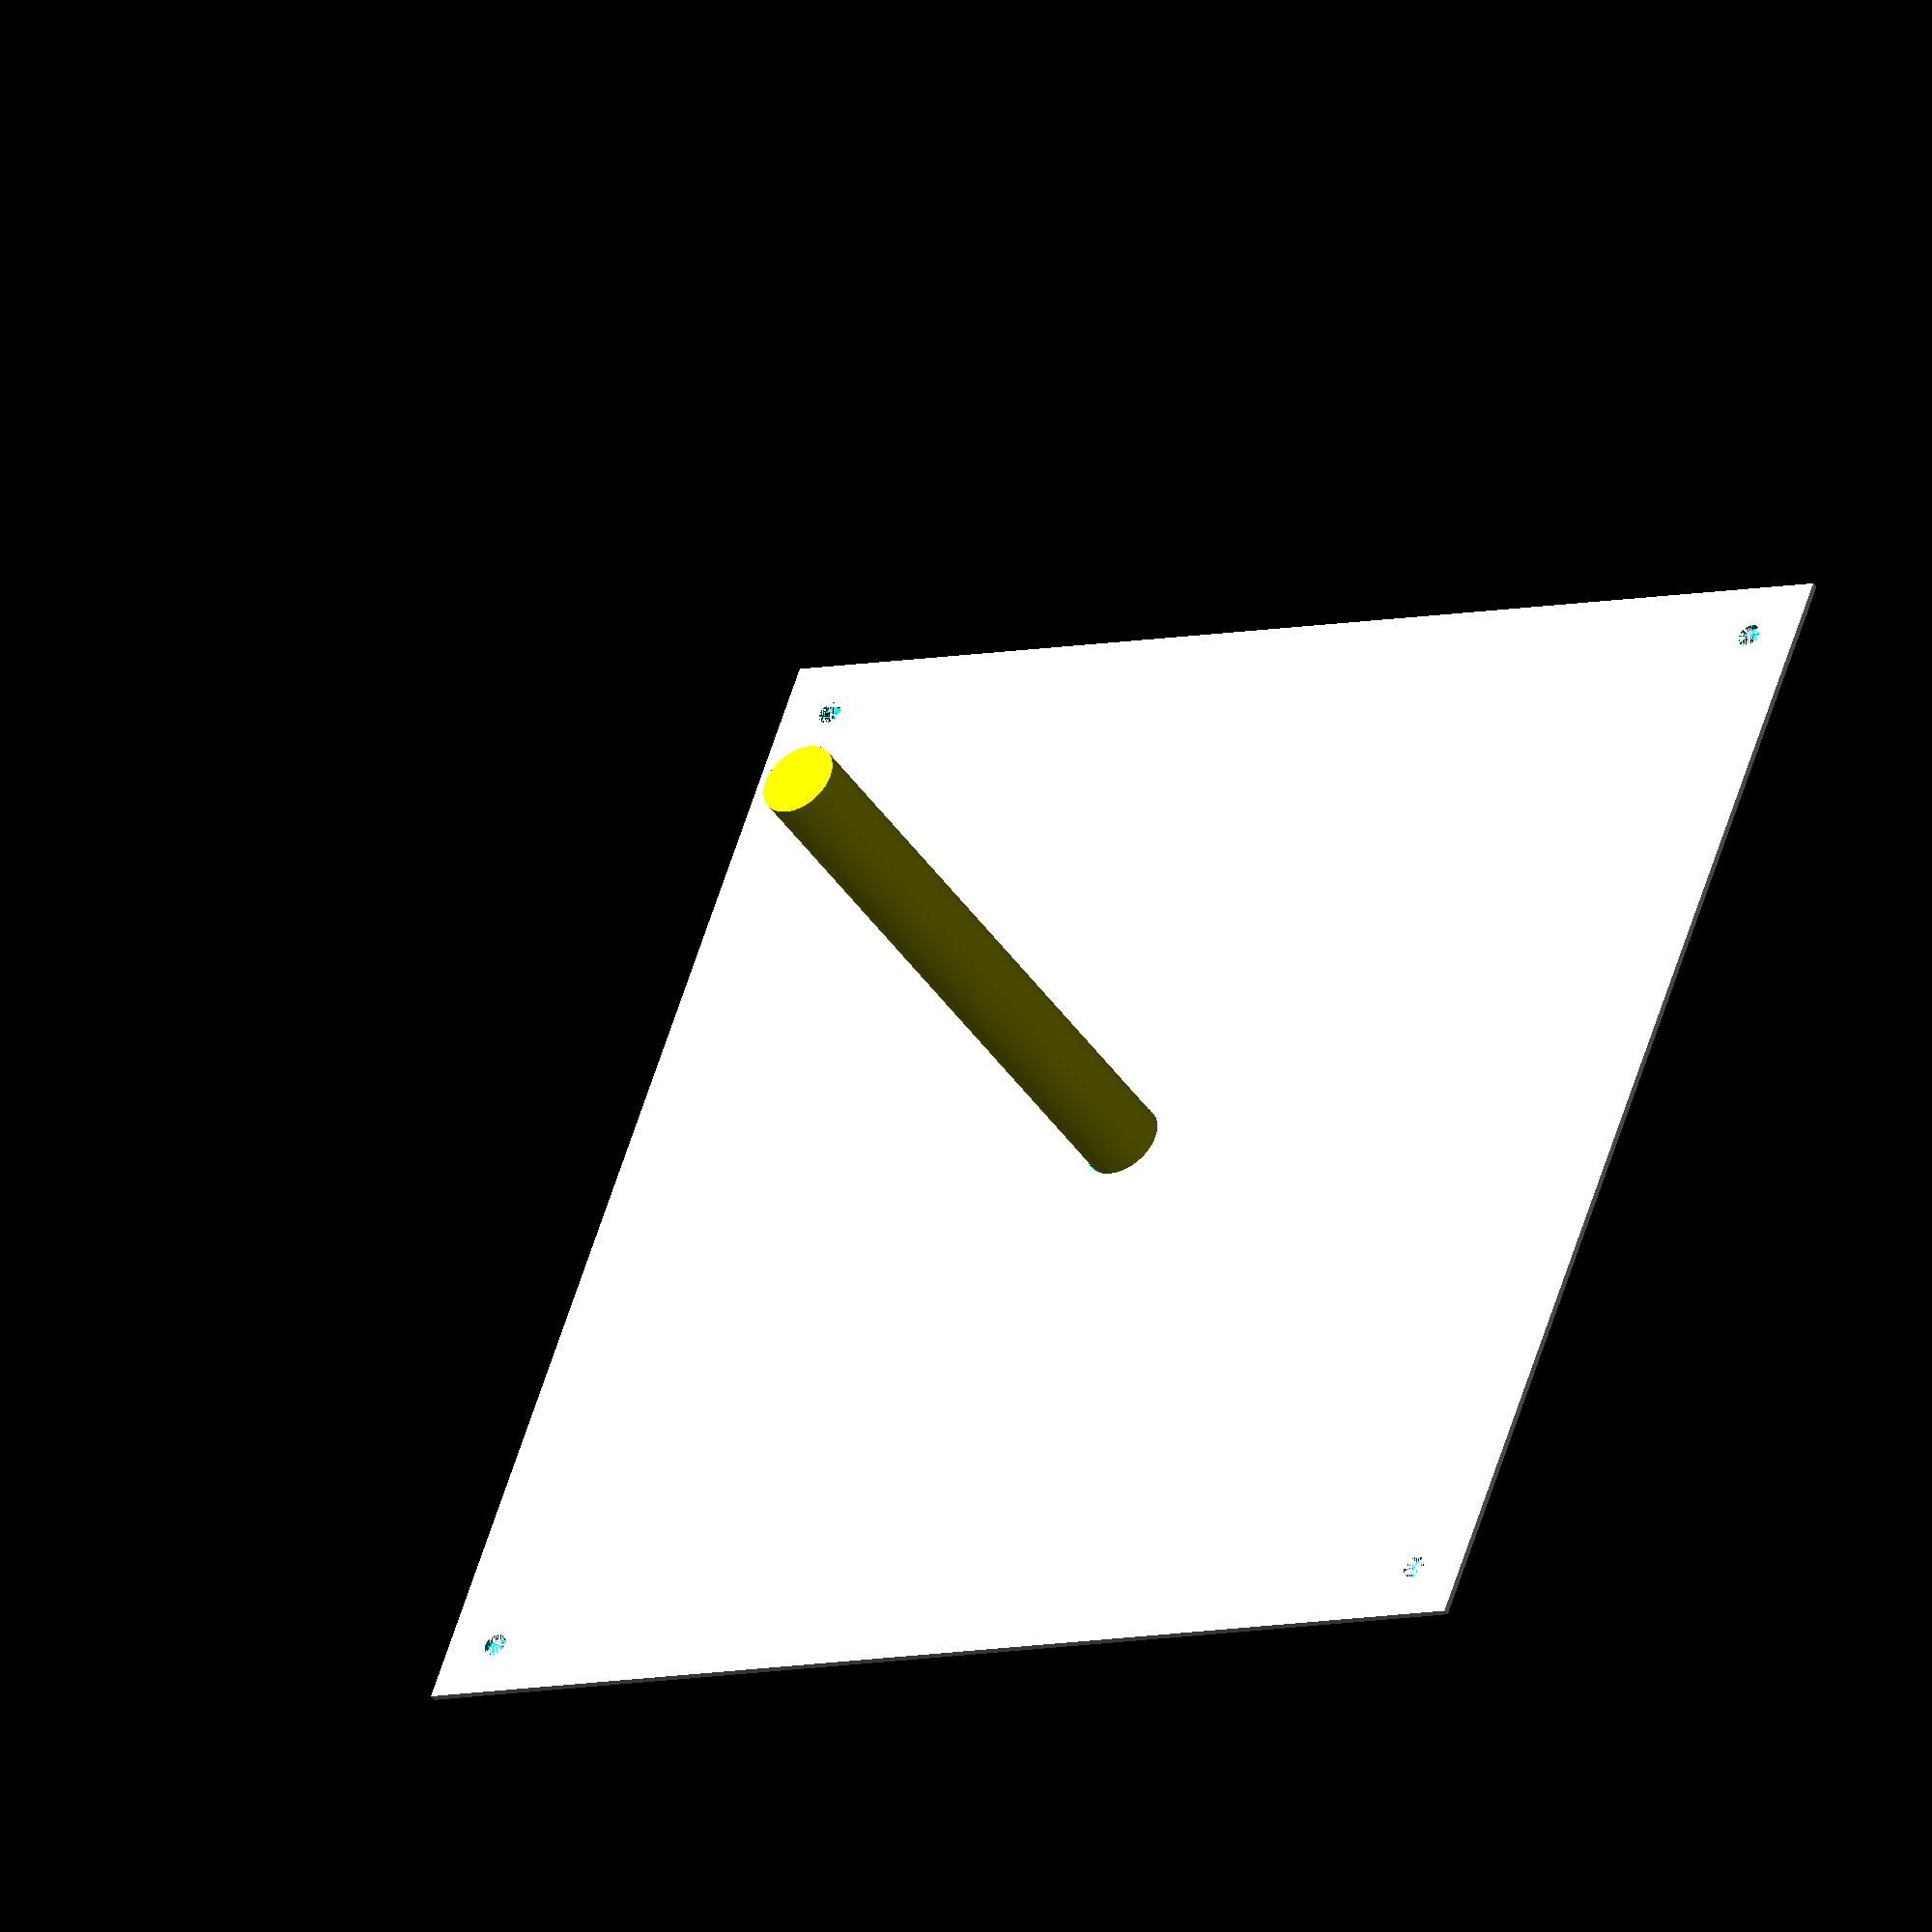
<openscad>
include <MCAD/bearing.scad>

// ---------------------------
// Constants
// ---------------------------
$fa = 1;
$fs = 0.4;
in_to_mm = 25.4;
gap = 1.25; //1/32 * in_to_mm;
nut_gap = 7;//3/4 * in_to_mm;
eps = .15;

bearingModel = 688; //608
bearing_w = bearingWidth(bearingModel);
bearing_or = bearingOuterDiameter(bearingModel)/2;
bearing_ir = bearingInnerDiameter(bearingModel)/2;


// ---------------------------
// Variables
// ---------------------------
num_holes=12;
sectors = num_holes;
sector_degrees = 360 / sectors;

mag1_hole_d = (4/8 * in_to_mm);
mag1_hole_r = (mag1_hole_d/2);
mag1_w = 1/4 * in_to_mm;

mag2_hole_d = (3/8 * in_to_mm);
mag2_hole_r = (mag2_hole_d/2);
mag2_w = 1/4 * in_to_mm;

mag3_hole_d = (2/8 * in_to_mm);
mag3_hole_r = (mag3_hole_d/2);
mag3_w = 1/4 * in_to_mm;

mag_space_1 = 4;
mag_space_2 = 4;

cir = num_holes*2*(mag1_hole_d-mag_space_2/2);
temp_r = cir/(3.14159*2);
min_r = bearing_or + mag1_hole_d + mag2_hole_d + mag_space_2+3;
central_r3 = max(temp_r, min_r);
central_r2 = central_r3 + mag3_hole_r + mag_space_2 + mag2_hole_r;
central_r = central_r2 + mag2_hole_r + mag_space_1 + mag1_hole_r;
disk_r = central_r+2;

coil_cap_w = .6;
coil_w = bearing_w-1;//5;//(1/8 * in_to_mm = 3.175);
coil_hole_r = mag1_hole_r*3;
coil_hole_d = coil_hole_r*2;
coil_holder_r = mag1_hole_r;
coil_holder_bolt_r = 2;
coil_holder_top_insert_h = 1;
coil_holder_inner_shell_t = 2;
coil_holder_center_cyl_t = 1.5;
coil_center_hole_r = bearing_or+eps; //7

coil_holder_hull_r = 1;
coil_holder_out_r1 = central_r3-mag1_hole_r-mag2_hole_r-mag_space_2;
coil_holder_out_x1 = coil_holder_out_r1-coil_holder_hull_r/num_holes;
coil_holder_out_y1 = mag1_hole_r-coil_holder_hull_r;
coil_holder_out_r2 = central_r+mag1_hole_d+mag_space_1;
coil_holder_out_x2 = coil_holder_out_r2+mag1_hole_r-coil_holder_hull_r*4;
coil_holder_out_y2 = mag1_hole_r-coil_holder_hull_r;

coil_holder_in_x1 = coil_holder_out_r1+mag1_hole_r+coil_holder_hull_r/2;
coil_holder_in_y1 = mag1_hole_r+coil_holder_hull_r;
coil_holder_in_x2 = coil_holder_out_r2-mag1_hole_r-coil_holder_hull_r*2;
coil_holder_in_y2 = mag1_hole_r+coil_holder_hull_r;
coil_holder_in_len = coil_holder_in_x2 - coil_holder_in_x1 + coil_holder_hull_r*2;
coil_holder_center_r = coil_holder_out_x1 + (coil_holder_out_x2 - coil_holder_out_x1)/2;
echo(str("coil_holder_in_len:", coil_holder_in_len));

base_d = 200;
base_r = base_d/2;  //central_r + coil_hole_d;
base_w = 3; //bearing_w/1.75
base_l = 70; //3.5 * in_to_mm; 66.4
base_lc = nut_gap + gap + mag2_w + gap + coil_w +gap + mag1_w + gap + coil_w + gap + mag1_w + gap + coil_w + gap + mag2_w + gap + nut_gap;
base_side_h = 15;
alignment_bolt_r = 3.9/2;

axel_h = gap+coil_w+gap;
axel_ir = bearing_ir+.1;
axel_or = coil_center_hole_r-1;

echo(str("sector_degrees:", sector_degrees));
echo(str("coil_w:", coil_w));
echo(str("bearing_w:", bearing_w));
echo(str("mag1_w:", mag1_w));
echo(str("mag1_hole_r:", mag1_hole_r));
echo(str("disk_r:", disk_r));

render_mode = "FULL"; //"FULL", "PRINT", "TEST";
print_mode = "MAG1"; //"MAG1","COIL","HOLDERS","BASE";

// Main rendering code
if (render_mode=="FULL") {
    renderFull();
} else if (render_mode=="PRINT") {
    renderPrint();
} else if (render_mode=="TEST") {
    renderTest();
}

module renderFull() {
    rotate([-90,0,90]) {
        // Coil Disk
        coilDisk(diskNum=1, bearing=true);
        // Base
        //base();
        // Rotating Magnet Disks
        z_offset = (mag1_w + bearing_w)/2;
        inv_num_holes = 1/num_holes;
        tmp_t = inv_num_holes*2; //0=blue, 1=white, 2=yellow, 3=green
        rotate([0,0,(-sector_degrees/(num_holes/2))*$t*num_holes]) {
        //rotate([0,0,(-sector_degrees/(num_holes/2))*tmp_t*num_holes]) {
            translate([0,0,z_offset])
            %mag1Disk();
            translate([0,0,-z_offset])
            %mag1Disk();
        }

        // Coil Holders - Yellow
        tr1=1;//3/num_holes;//0.0;//0.125;
        color( "yellow", 1.0 ) {
            rotate([0,0,(-sector_degrees/2)*tr1]) {
                translate([0,0,-coil_w/2])coilHoldersVisual();
            }
        }
    //    tr2=0.5;
    //    color( "white", 1.0 ) {
    //        rotate([0,0,(-sector_degrees/2)*tr2]) {
    //            coilHoldersVisual();
    //        }
    //    }
    //    tr3=1.5;
    //    color( "green", 1.0 ) {
    //        rotate([0,0,(-sector_degrees/2)*tr3]) {
    //            coilHoldersVisual();        
    //        }
    //    }
    //    tr4=2;
    //    color( "blue", 1.0 ) {
    //        rotate([0,0,(-sector_degrees/2)*tr4]) {    
    //            coilHoldersVisual();    
    //        }
    //    } 
    }
}

module renderPrint() {
    if (print_mode=="MAG1") {
        // Magnet Disk1
        mag1Disk();
    } else if (print_mode=="COIL") {
        // COIL Disk
        if (num_holes==12) {
            coilDisk(diskNum=3);
        } else {
            coilDisk();
        }
    } else if (print_mode=="HOLDERS") {
        // Wire coil holders
        printCoilHolderTopAndBot();
    } else if (print_mode=="BASE") {
        // Base
        basePrint();
    }
}

// ---------------------------------------
// Stationary Coil Disk Modules
// ---------------------------------------

// Stationary Disk with trapezoid coils
module coilDisk(w=coil_w, diskNum=1, wires=true, bearing=false) {
    x = base_d-1.5;
    y = x;
    small_hole_r = 1;
    small_hole_or = central_r+mag1_hole_d+coil_hole_r-5;
    // Disk
    difference() {
        //main structure
        cube([x, y, w], center=true);
        //remove trapezoids for coils
        rotate([0,0,(-sector_degrees/2)*diskNum]) {
            translate([0,0,-w])coilHoldersOutline(w=w*2,offset_r=eps);
        }
        // remove center hole for bearing
        cylinder(h=w*2,r=coil_center_hole_r,center=true);
        // remove holes for wires
        if (wires == true) {
            //wireChannelsStraight();
            structureHoles(w=w,radius=small_hole_or, hole_r=small_hole_r);
        }
        alignmentBoltHoles(w=w);
    }
    if (bearing == true) {
        translate([0, 0, -bearing_w/2])
        bearing(model=bearingModel, outline=false);
    }
}

//alignment_bolt_r
module alignmentBoltHoles(w=coil_w, r=alignment_bolt_r, i=10) {
    translate([base_r-i,base_r-i,0])cylinder(h=w*2,r=r,center=true);
    translate([-base_r+i,base_r-i,0])cylinder(h=w*2,r=r,center=true);
    translate([base_r-i,-base_r+i,0])cylinder(h=w*2,r=r,center=true);
    translate([-base_r+i,-base_r+i,0])cylinder(h=w*2,r=r,center=true);
}

module wireChannelsStraight() {
    radius = central_r+mag1_hole_d;
    sectors = num_holes/2;
    degrees = 360 / sectors;
    cyl_h = radius*(12/num_holes)-2;
    
    for(sector = [1 : sectors]) {
        angle = degrees * sector;
        x_pos = radius * sin(angle);
        y_pos = radius * cos(angle);
        x_off = (coil_hole_r) * cos(angle);
        y_off = (coil_hole_r) * sin(angle);
        cross_angle_1 = degrees/2-(angle+90);
        cross_angle_2 = degrees/2-(angle+degrees-90);
        rotate([0,0,degrees/2]) {
            translate([x_pos+y_off,y_pos+x_off,coil_w/2]){
                rotate([90,0,cross_angle_1])cylinder(h=cyl_h,r=coil_w/4,center=false);
            }
        }
        rotate([0,0,degrees/2]) {
            translate([x_pos+y_off,y_pos+x_off,coil_w/2]){
                rotate([90,0,cross_angle_2])cylinder(h=cyl_h,r=coil_w/4,center=false);
            }
        }
    }    
}

// ---------------------------------------
// Rotating Magnet Disk Modules
// ---------------------------------------

// Rotating Disk with magnets #1
module mag1Disk(w=mag1_w) {
    border = mag1_hole_r*1.5;
    mag1_disk_r = central_r + border;
    
    // Disk
    difference() {
        cylinder(h=w,r=mag1_disk_r,center=true);
        //remove holes for outer magnets
        holes(w*2, mag1_hole_r+eps);
        //remove holes for center magnets
        holes(w*2, mag2_hole_r+eps, radius=central_r2);
        //remove holes for inner magnets
        holes(w*2, mag3_hole_r+eps, radius=central_r3);
        //remove hole for main axel
        cylinder(h=w*2,r=axel_ir,center=true);
    }
}


// ---------------------------------------
// Coil Holder Modules
// ---------------------------------------

module printCoilHolderTopAndBot() { 
    centerCoilHolder() {
        coilHolderBottom();
    }    
    translate([0,-coil_holder_center_r-2,0])rotate([0,0,180]){
        centerCoilHolder() {
            coilHolderTop();
        }    
    }
}

module centerCoilHolder() { 
    angle = 90-(sector_degrees/2);
    radius = coil_holder_center_r;
    x_pos = radius * sin(angle);
    y_pos = radius * cos(angle);

    translate([-x_pos,-y_pos,0]) children(); 
}

module coilHolderBottom() {
    h=coil_w-coil_cap_w;
    difference() {
        union() {
            coilHolderCap(holes=true);
            innerCoilHolderShell(h=h);
            coilHolderCenterCylinder(h=h);
        }
        coilHolderCenterBoltHole();
    }
}

module innerCoilHolderShell(h=coil_w) {
    linear_extrude(height=h, slices=10) {
        difference() {
            innerCoilHolder2d();
            offset(r=-coil_holder_inner_shell_t) {
                innerCoilHolder2d();
            }
        }
    }
}

module coilHolderTop() {
    difference() {
        union() {
            coilHolderCap();
            coilHolderTopInsert();
        }
        coilHolderCenterCylinder(t=coil_holder_center_cyl_t+eps,z=coil_cap_w);
        coilHolderCenterBoltHole();
    }
}

module coilHolderTopInsert(h=coil_holder_top_insert_h, z=coil_cap_w) {
    translate([0,0,z]) {
        linear_extrude(height=h, slices=1) {
            offset(r=-(coil_holder_inner_shell_t+eps)) {
                innerCoilHolder2d();
            }
        }
    }
}

module coilHolderCap(w=coil_cap_w, holes=false) {
    translate([0,0,w/2])outerCoilHolder(w=w, holes=holes);
}

module coilHolderCenterCylinder(h=coil_w, r=coil_holder_bolt_r, t=coil_holder_center_cyl_t, z=0) {
    rotate([0,0,(sector_degrees/2)])
        translate([coil_holder_center_r,0,z]) 
            cylinder(h=h,r=r+t);
}

module coilHolderCenterBoltHole() {
    coilHolderCenterCylinder(h=coil_w*3,t=eps,z=-coil_w);
}

// Coil Holders Visual
module coilHoldersVisual(w=coil_w) {
    for(sector = [0 : 2 : sectors]) {
        rotate([0,0,sector_degrees*sector]) { 
            outerCoilHolder(w=w);
            #translate([0,0,w/2])innerCoilHolder(w=w+2);
        }
    }    
}

module coilHoldersOutline(w=coil_w, offset_r=0) {
    for(sector = [0 : 2 : sectors]) {
        rotate([0,0,sector_degrees*sector]) { 
            outerCoilHolder(w=w,offset_r=offset_r);
        }
    }    
}

// Outer coil holder
module outerCoilHolder(w=coil_w, offset_r=0, holes=false) {
    difference() {
        linear_extrude(height=w, slices=1) {
            offset(r=offset_r) {
                outerCoilHolder2d();
            }
        }
        if (holes == true) {
            translate([coil_holder_out_x2+mag1_hole_r/1.1, 0, 0])
            cylinder(h=w*2,r=1,center=true);
            rotate([0,0,sector_degrees]) {
                translate([coil_holder_out_x2, 0, 0])
                cylinder(h=w*2,r=1,center=true);
            }
            
        }
    }
}

module outerCoilHolder2d(w=coil_w, offset_r=0) {
    hull() {
        translate([coil_holder_out_x1, -coil_holder_out_y1, 0])
        circle(r=coil_holder_hull_r);
        translate([coil_holder_out_x2, 0, 0])
        circle(r=mag1_hole_r);

        rotate([0,0,sector_degrees]) {
            translate([coil_holder_out_x1, coil_holder_out_y1, 0])
            circle(r=coil_holder_hull_r);
            translate([coil_holder_out_x2, 0, 0])
            circle(r=mag1_hole_r);
        }
    }
}


// Inner coil holder
module innerCoilHolder(w=coil_w) {
    hull() {
        translate([coil_holder_in_x1, coil_holder_in_y1, 0])
        cylinder(h=w,r=coil_holder_hull_r,center=true);
        translate([coil_holder_in_x2, coil_holder_in_y2, 0])
        cylinder(h=w,r=coil_holder_hull_r,center=true);

        rotate([0,0,sector_degrees]) {
        translate([coil_holder_in_x1, -coil_holder_in_y1, 0])
        cylinder(h=w,r=coil_holder_hull_r,center=true);
        translate([coil_holder_in_x2, -coil_holder_in_y2, 0])
        cylinder(h=w,r=coil_holder_hull_r,center=true);
        }
    }
}

// Inner coil holder 2D
module innerCoilHolder2d() {
    hull() {
        translate([coil_holder_in_x1, coil_holder_in_y1, 0])
        circle(r=coil_holder_hull_r);
        translate([coil_holder_in_x2, coil_holder_in_y2, 0])
        circle(r=coil_holder_hull_r);

        rotate([0,0,sector_degrees]) {
        translate([coil_holder_in_x1, -coil_holder_in_y1, 0])
        circle(r=coil_holder_hull_r);
        translate([coil_holder_in_x2, -coil_holder_in_y2, 0])
        circle(r=coil_holder_hull_r);
        }
    }
}

// ---------------------------------------
// Base Related Modules
// ---------------------------------------

module basePrint(base_sup_x = 19, base_sup_y = 18) {
    base_x = base_d+10;
    base_y = coil_w*1.25;
    base_yo = base_r+base_y/2-1;
    w = coil_w + eps*3;
    rotate([-90,0,90])translate([0,-base_yo,0]) {
        base(base_sup_x=base_sup_x, base_sup_y=base_sup_y);
    }
}

module base(base_sup_x = 19, base_sup_y = 18) {
    base_x = base_d+10;
    base_y = coil_w*1.25;
    base_yo = base_r+base_y/2-1;
    w = coil_w + eps*3;
    difference() {
        baseStructure(base_sup_x=base_sup_x, base_sup_y=base_sup_y);
        // Remove COIL Disk
        if (num_holes==12) {
            coilDisk(w=w, diskNum=3);
        } else {
            coilDisk(w=w);
        }
        alignmentBoltHoles(w=w*2,r=alignment_bolt_r+eps);
    }
}

module baseStructure(base_sup_x=19, base_sup_y=18) {
    base_x = base_d+10;
    base_y = coil_w*1.25;
    base_yo = base_r+base_y/2-1;
    base_z = coil_w*7;
    base_sup_xo = (base_x-base_sup_x)/2-2;
    base_sup_yo = base_yo - base_sup_y/2;
    base_sup_z = coil_w*3;
    translate([0,base_yo,0])
    cube([base_x,base_y,base_z], center=true);
    translate([base_sup_xo,base_sup_yo,0])
    cube([base_sup_x,base_sup_y,base_sup_z], center=true);
    translate([-base_sup_xo,base_sup_yo,0])
    cube([base_sup_x,base_sup_y,base_sup_z], center=true);
}

// ---------------------------------------
// Common Modules
// ---------------------------------------

module holes(w, hole_r, radius=central_r) {
    //radius = central_r;
    sectors = num_holes;
    sector_degrees = 360 / sectors;

    for(sector = [1 : sectors]) {
        angle = sector_degrees * sector;
        x_pos = radius * sin(angle);
        y_pos = radius * cos(angle);
        translate([x_pos,y_pos,0]){
            hole(w, hole_r);
        }
    }    
}

module structureHoles(w, radius, hole_r, sectors=num_holes) {
    sector_degrees = 360 / sectors;
    for(sector = [1 : 2 : sectors]) {
        angle = sector_degrees * sector;
        x_pos = radius * sin(angle);
        y_pos = radius * cos(angle);
        translate([x_pos,y_pos,0]){
            hole(w, hole_r);
        }
    }    
}

module hole(w, hole_r) {
    cylinder(h=w+2,r=hole_r,center=true);
}


// ---------------------------------------
// Test Print Module
// ---------------------------------------

module renderTest() {
    translate([0,0,coil_w/2]) {
        difference() {
            translate([0,5,0])cube([50,50,coil_w], center=true);
            
            //Big Magnet hole
            translate([20,25,0])hole(mag1_w, mag1_hole_r+eps); 

            //Small Magnet hole
            translate([20,15,0])hole(mag2_w, mag2_hole_r+eps); 
            
            //Bearing hole
            translate([-15,20,0])
            cylinder(h=bearing_w*2,r=coil_center_hole_r,center=true);
            
            //CoilHolder
            centerCoilHolder() {
                translate([0,0,-coil_w])outerCoilHolder(w=coil_w*2,offset_r=eps);
            }    
        }
    }
}

</openscad>
<views>
elev=186.6 azim=330.3 roll=53.7 proj=o view=wireframe
</views>
